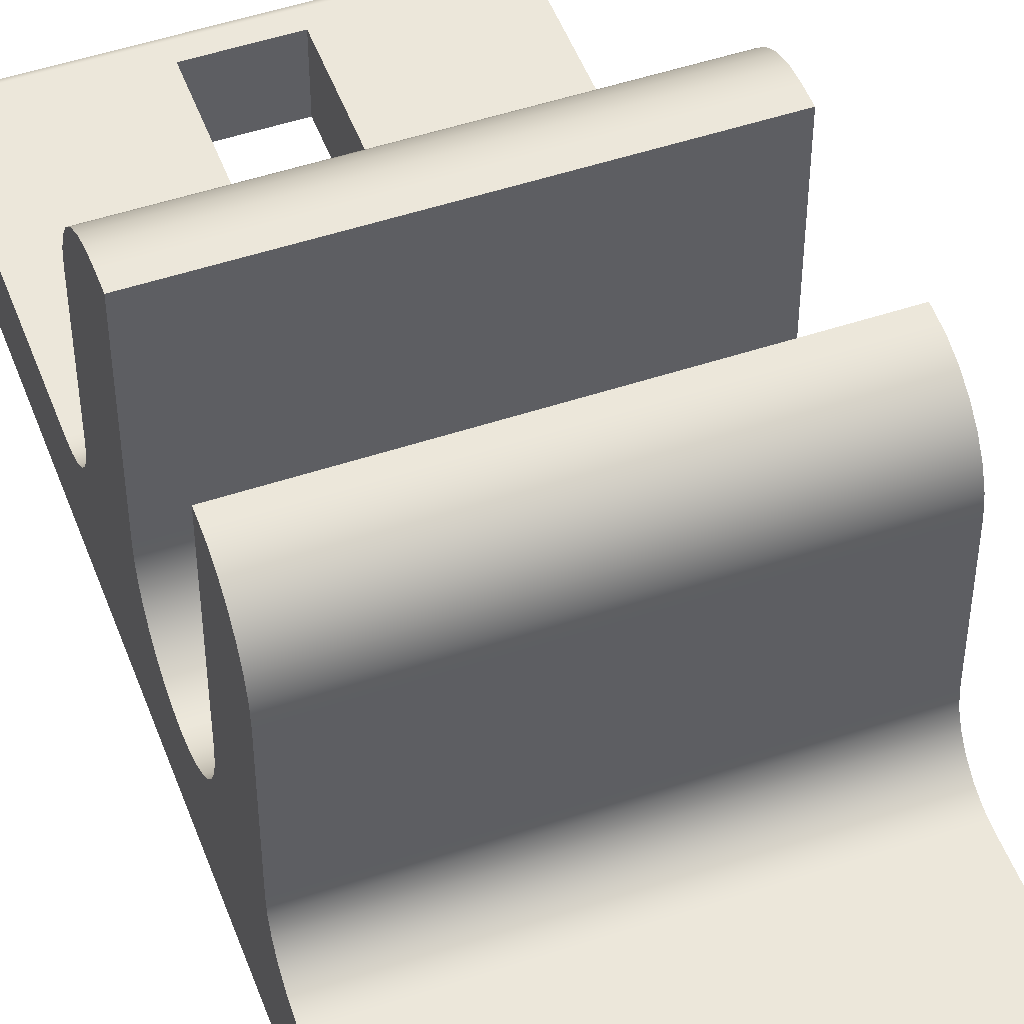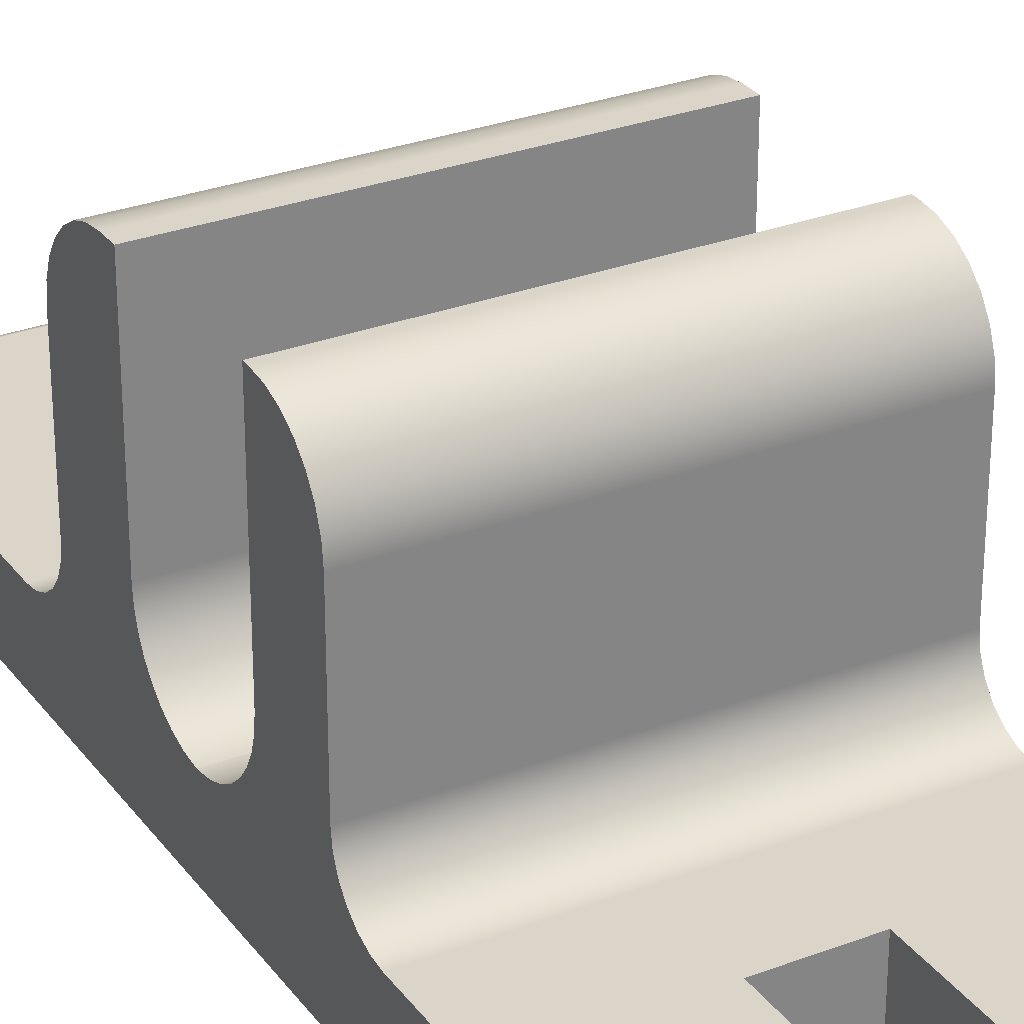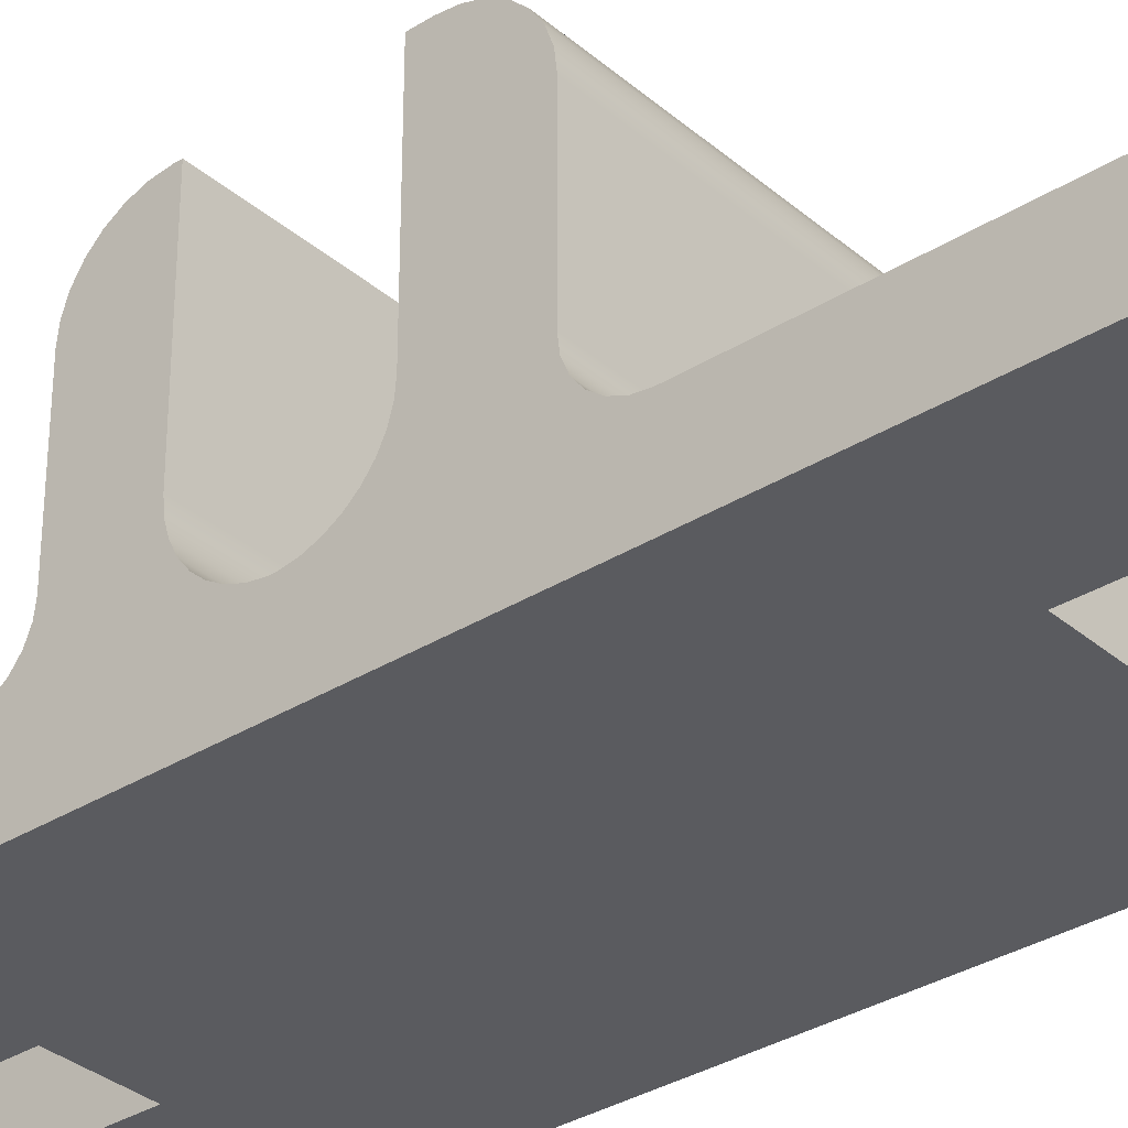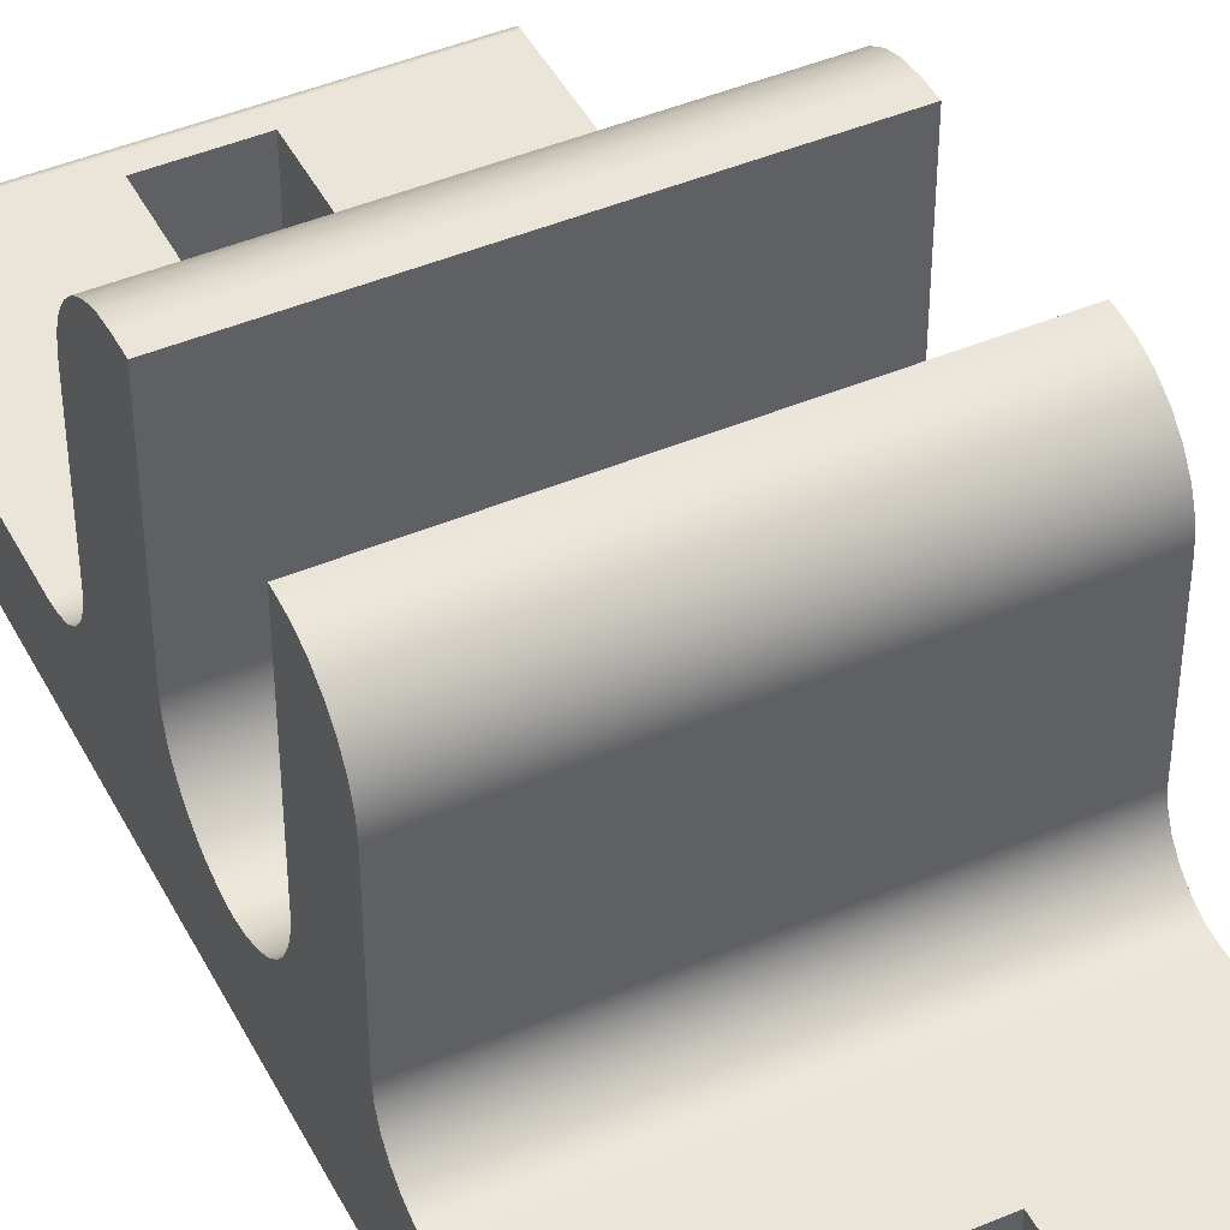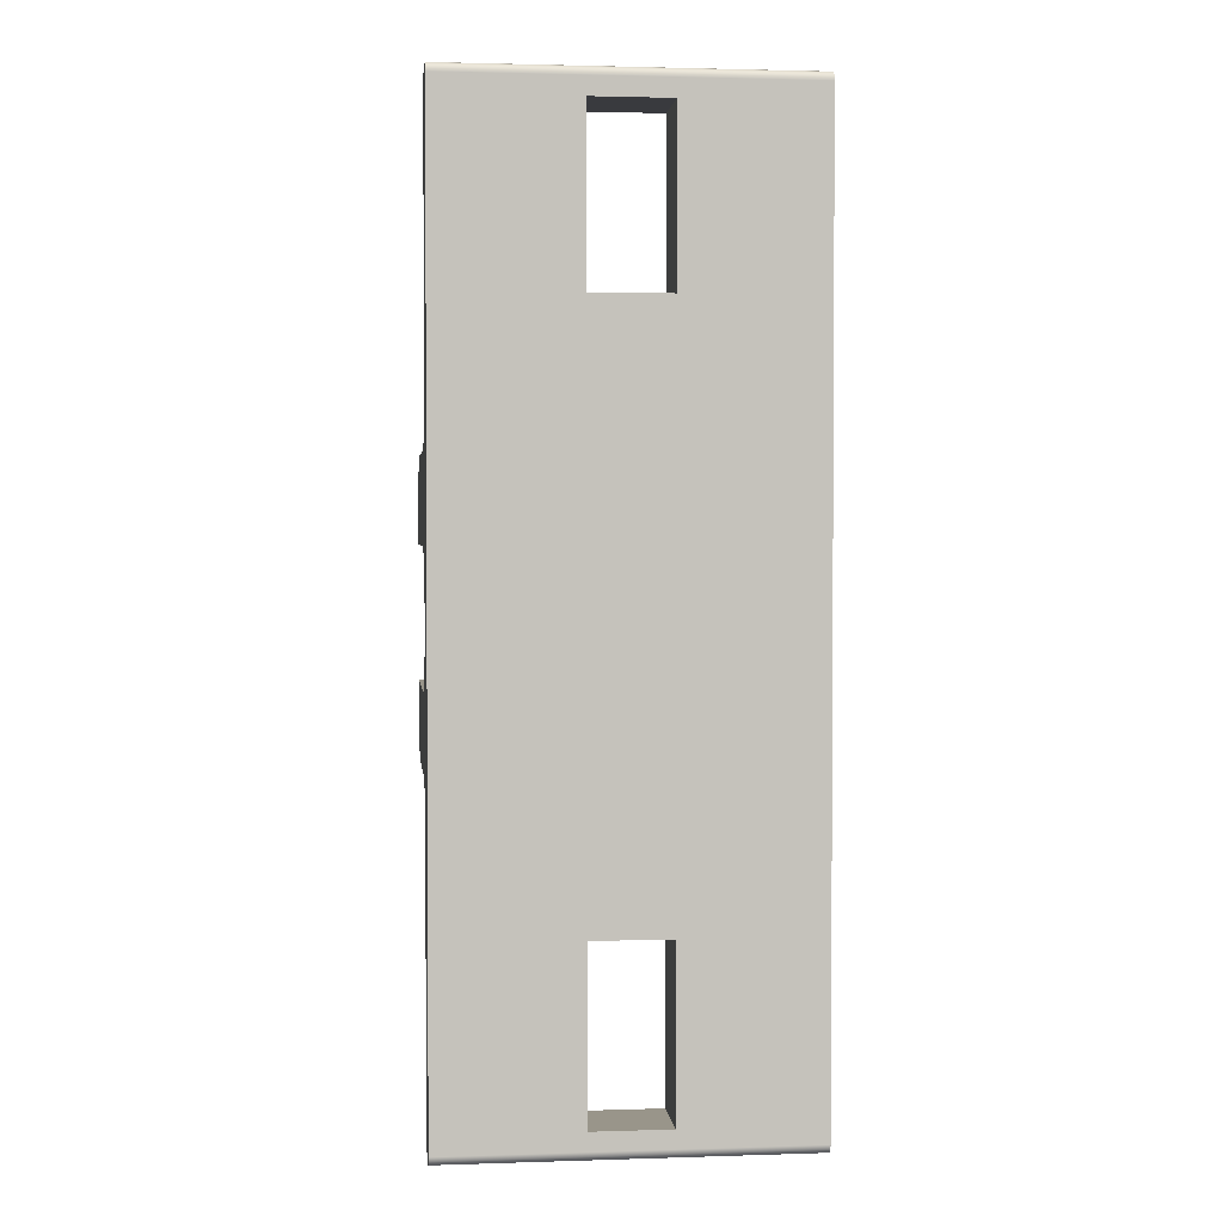
<metadata>
{"format":"obj","ext":"obj","renderer":"f3d","projection":"perspective","resolution":1024,"background":"white","views":[{"elev":50.3,"azim":159.9,"up":"+Y"},{"elev":29.2,"azim":150.7,"up":"+Y"},{"elev":-33.2,"azim":-49.3,"up":"+Y"},{"elev":45.0,"azim":153.9,"up":"+Y"},{"elev":2.1,"azim":-6.3,"up":"+Z"}]}
</metadata>
<code>
v 0.99 1.497 2.013
v 1.55 1.497 2.013
v 1.55 2 2.013
v 0.99 2 2.013
v 1.55 1.497 2.013
v 1.55 1.497 3.213
v 1.55 2 3.213
v 1.55 2 2.013
v 1.55 1.497 -3.213
v 1.55 1.497 -2.013
v 1.55 2 -2.013
v 1.55 2 -3.213
v 0.99 1.497 -3.213
v 1.55 1.497 -3.213
v 1.55 2 -3.213
v 0.99 2 -3.213
v 1.55 1.497 -2.013
v 0.99 1.497 -2.013
v 0.99 2 -2.013
v 1.55 2 -2.013
v 0.99 1.497 3.213
v 0.99 1.497 2.013
v 0.99 2 2.013
v 0.99 2 3.213
v 0.99 1.497 -2.013
v 0.99 1.497 -3.213
v 0.99 2 -3.213
v 0.99 2 -2.013
v 1.55 1.497 3.213
v 0.99 1.497 3.213
v 0.99 2 3.213
v 1.55 2 3.213
v 0 3.3 -1.066
v 0 3.411 -1.053
v 0 3.517 -1.016
v 0 3.612 -0.9569
v 0 3.691 -0.8777
v 0 3.75 -0.7829
v 0 3.787 -0.6772
v 0 3.8 -0.5659
v 2.54 3.8 -0.5659
v 2.54 3.787 -0.6772
v 2.54 3.75 -0.7829
v 2.54 3.691 -0.8777
v 2.54 3.612 -0.9569
v 2.54 3.517 -1.016
v 2.54 3.411 -1.053
v 2.54 3.3 -1.066
v 0 2.359 -1.066
v 0 3.3 -1.066
v 2.54 3.3 -1.066
v 2.54 2.359 -1.066
v 1.55 2 2.013
v 1.55 2 3.213
v 0.99 2 3.213
v 0.99 2 2.013
v 0 2 1.425
v 0 2 3.341
v 2.54 2 3.341
v 2.54 2 1.425
v 0 2.359 1.066
v 0 2.266 1.078
v 0 2.179 1.114
v 0 2.105 1.171
v 0 2.048 1.245
v 0 2.012 1.332
v 0 2 1.425
v 2.54 2 1.425
v 2.54 2.012 1.332
v 2.54 2.048 1.245
v 2.54 2.105 1.171
v 2.54 2.179 1.114
v 2.54 2.266 1.078
v 2.54 2.359 1.066
v 0 2 3.341
v 0 1.99 3.377
v 0 1.964 3.404
v 0 1.928 3.413
v 2.54 1.928 3.413
v 2.54 1.964 3.404
v 2.54 1.99 3.377
v 2.54 2 3.341
v 0 1.928 3.413
v 0 1.569 3.413
v 2.54 1.569 3.413
v 2.54 1.928 3.413
v 0 3.3 1.066
v 0 2.359 1.066
v 2.54 2.359 1.066
v 2.54 3.3 1.066
v 0 1.569 3.413
v 0 1.533 3.404
v 0 1.507 3.377
v 0 1.497 3.341
v 2.54 1.497 3.341
v 2.54 1.507 3.377
v 2.54 1.533 3.404
v 2.54 1.569 3.413
v 0 3.8 0.5659
v 0 3.787 0.6772
v 0 3.75 0.7829
v 0 3.691 0.8777
v 0 3.612 0.9569
v 0 3.517 1.016
v 0 3.411 1.053
v 0 3.3 1.066
v 2.54 3.3 1.066
v 2.54 3.411 1.053
v 2.54 3.517 1.016
v 2.54 3.612 0.9569
v 2.54 3.691 0.8777
v 2.54 3.75 0.7829
v 2.54 3.787 0.6772
v 2.54 3.8 0.5659
v 1.55 1.497 -2.013
v 1.55 1.497 -3.213
v 0.99 1.497 -3.213
v 0.99 1.497 -2.013
v 1.55 1.497 3.213
v 1.55 1.497 2.013
v 0.99 1.497 2.013
v 0.99 1.497 3.213
v 0 1.497 3.341
v 0 1.497 -3.341
v 2.54 1.497 -3.341
v 2.54 1.497 3.341
v 0 3.8 0.443
v 0 3.8 0.5659
v 2.54 3.8 0.5659
v 2.54 3.8 0.443
v 0 2.5 0.443
v 0 3.8 0.443
v 2.54 3.8 0.443
v 2.54 2.5 0.443
v 0 1.928 -3.413
v 0 1.964 -3.404
v 0 1.99 -3.377
v 0 2 -3.341
v 2.54 2 -3.341
v 2.54 1.99 -3.377
v 2.54 1.964 -3.404
v 2.54 1.928 -3.413
v 0 1.497 -3.341
v 0 1.507 -3.377
v 0 1.533 -3.404
v 0 1.569 -3.413
v 2.54 1.569 -3.413
v 2.54 1.533 -3.404
v 2.54 1.507 -3.377
v 2.54 1.497 -3.341
v 0 2 -0.02396
v 0 2 -0.02947
v 0 2 -0.03497
v 0 2 -0.04047
v 2.54 2 -0.04047
v 2.54 2 -0.03497
v 2.54 2 -0.02947
v 2.54 2 -0.02396
v 2.54 2 -0.05698
v 2.54 2 -0.02396
v 2.54 2 -0.02947
v 2.54 2 -0.03497
v 2.54 2 -0.04047
v 2.54 2.001 -0.02403
v 2.54 2.016 0.06868
v 2.54 2.048 0.157
v 2.54 2.096 0.2377
v 2.54 2.158 0.308
v 2.54 2.233 0.3655
v 2.54 2.316 0.4081
v 2.54 2.407 0.4342
v 2.54 2.5 0.443
v 2.54 3.8 0.443
v 2.54 3.8 0.5659
v 2.54 3.787 0.6772
v 2.54 3.75 0.7829
v 2.54 3.691 0.8777
v 2.54 3.612 0.9569
v 2.54 3.517 1.016
v 2.54 3.411 1.053
v 2.54 3.3 1.066
v 2.54 2.359 1.066
v 2.54 2.266 1.078
v 2.54 2.179 1.114
v 2.54 2.105 1.171
v 2.54 2.048 1.245
v 2.54 2.012 1.332
v 2.54 2 1.425
v 2.54 2 3.341
v 2.54 1.99 3.377
v 2.54 1.964 3.404
v 2.54 1.928 3.413
v 2.54 1.569 3.413
v 2.54 1.533 3.404
v 2.54 1.507 3.377
v 2.54 1.497 3.341
v 2.54 1.497 -3.341
v 2.54 1.507 -3.377
v 2.54 1.533 -3.404
v 2.54 1.569 -3.413
v 2.54 1.928 -3.413
v 2.54 1.964 -3.404
v 2.54 1.99 -3.377
v 2.54 2 -3.341
v 2.54 2 -1.425
v 2.54 2.012 -1.332
v 2.54 2.048 -1.245
v 2.54 2.105 -1.171
v 2.54 2.179 -1.114
v 2.54 2.266 -1.078
v 2.54 2.359 -1.066
v 2.54 3.3 -1.066
v 2.54 3.411 -1.053
v 2.54 3.517 -1.016
v 2.54 3.612 -0.9569
v 2.54 3.691 -0.8777
v 2.54 3.75 -0.7829
v 2.54 3.787 -0.6772
v 2.54 3.8 -0.5659
v 2.54 3.8 -0.524
v 2.54 2.5 -0.524
v 2.54 2.407 -0.5151
v 2.54 2.316 -0.489
v 2.54 2.233 -0.4464
v 2.54 2.158 -0.389
v 2.54 2.096 -0.3186
v 2.54 2.048 -0.2379
v 2.54 2.016 -0.1496
v 2.54 2.001 -0.05691
v 2.54 2 -0.04047
v 2.54 2 -0.04597
v 2.54 2 -0.05148
v 0 2 -0.04047
v 0 2.001 -0.02403
v 0 2.016 0.06868
v 0 2.048 0.157
v 0 2.096 0.2377
v 0 2.158 0.308
v 0 2.233 0.3655
v 0 2.316 0.4081
v 0 2.407 0.4342
v 0 2.5 0.443
v 2.54 2.5 0.443
v 2.54 2.407 0.4342
v 2.54 2.316 0.4081
v 2.54 2.233 0.3655
v 2.54 2.158 0.308
v 2.54 2.096 0.2377
v 2.54 2.048 0.157
v 2.54 2.016 0.06868
v 2.54 2.001 -0.02403
v 2.54 2 -0.04047
v 0 2 -1.425
v 0 2.012 -1.332
v 0 2.048 -1.245
v 0 2.105 -1.171
v 0 2.179 -1.114
v 0 2.266 -1.078
v 0 2.359 -1.066
v 2.54 2.359 -1.066
v 2.54 2.266 -1.078
v 2.54 2.179 -1.114
v 2.54 2.105 -1.171
v 2.54 2.048 -1.245
v 2.54 2.012 -1.332
v 2.54 2 -1.425
v 0 3.8 -0.5659
v 0 3.8 -0.524
v 2.54 3.8 -0.524
v 2.54 3.8 -0.5659
v 0 2 -0.02396
v 0 2 -0.05698
v 0 2 -0.05148
v 0 2 -0.04597
v 0 2 -0.04047
v 0 2.001 -0.05691
v 0 2.016 -0.1496
v 0 2.048 -0.2379
v 0 2.096 -0.3186
v 0 2.158 -0.389
v 0 2.233 -0.4464
v 0 2.316 -0.489
v 0 2.407 -0.5151
v 0 2.5 -0.524
v 0 3.8 -0.524
v 0 3.8 -0.5659
v 0 3.787 -0.6772
v 0 3.75 -0.7829
v 0 3.691 -0.8777
v 0 3.612 -0.9569
v 0 3.517 -1.016
v 0 3.411 -1.053
v 0 3.3 -1.066
v 0 2.359 -1.066
v 0 2.266 -1.078
v 0 2.179 -1.114
v 0 2.105 -1.171
v 0 2.048 -1.245
v 0 2.012 -1.332
v 0 2 -1.425
v 0 2 -3.341
v 0 1.99 -3.377
v 0 1.964 -3.404
v 0 1.928 -3.413
v 0 1.569 -3.413
v 0 1.533 -3.404
v 0 1.507 -3.377
v 0 1.497 -3.341
v 0 1.497 3.341
v 0 1.507 3.377
v 0 1.533 3.404
v 0 1.569 3.413
v 0 1.928 3.413
v 0 1.964 3.404
v 0 1.99 3.377
v 0 2 3.341
v 0 2 1.425
v 0 2.012 1.332
v 0 2.048 1.245
v 0 2.105 1.171
v 0 2.179 1.114
v 0 2.266 1.078
v 0 2.359 1.066
v 0 3.3 1.066
v 0 3.411 1.053
v 0 3.517 1.016
v 0 3.612 0.9569
v 0 3.691 0.8777
v 0 3.75 0.7829
v 0 3.787 0.6772
v 0 3.8 0.5659
v 0 3.8 0.443
v 0 2.5 0.443
v 0 2.407 0.4342
v 0 2.316 0.4081
v 0 2.233 0.3655
v 0 2.158 0.308
v 0 2.096 0.2377
v 0 2.048 0.157
v 0 2.016 0.06868
v 0 2.001 -0.02403
v 0 2 -0.04047
v 0 2 -0.03497
v 0 2 -0.02947
v 0 1.569 -3.413
v 0 1.928 -3.413
v 2.54 1.928 -3.413
v 2.54 1.569 -3.413
v 1.55 2 -3.213
v 1.55 2 -2.013
v 0.99 2 -2.013
v 0.99 2 -3.213
v 0 2 -3.341
v 0 2 -1.425
v 2.54 2 -1.425
v 2.54 2 -3.341
v 0 2 -0.05698
v 0 2 -0.02396
v 2.54 2 -0.02396
v 2.54 2 -0.05698
v 0 2 -0.04047
v 0 2 -0.04597
v 0 2 -0.05148
v 0 2 -0.05698
v 2.54 2 -0.05698
v 2.54 2 -0.05148
v 2.54 2 -0.04597
v 2.54 2 -0.04047
v 0 2.5 -0.524
v 0 2.407 -0.5151
v 0 2.316 -0.489
v 0 2.233 -0.4464
v 0 2.158 -0.389
v 0 2.096 -0.3186
v 0 2.048 -0.2379
v 0 2.016 -0.1496
v 0 2.001 -0.05691
v 0 2 -0.04047
v 2.54 2 -0.04047
v 2.54 2.001 -0.05691
v 2.54 2.016 -0.1496
v 2.54 2.048 -0.2379
v 2.54 2.096 -0.3186
v 2.54 2.158 -0.389
v 2.54 2.233 -0.4464
v 2.54 2.316 -0.489
v 2.54 2.407 -0.5151
v 2.54 2.5 -0.524
v 0 3.8 -0.524
v 0 2.5 -0.524
v 2.54 2.5 -0.524
v 2.54 3.8 -0.524
f 1 2 4
f 4 2 3
f 5 6 8
f 8 6 7
f 9 10 12
f 12 10 11
f 13 14 16
f 16 14 15
f 17 18 20
f 20 18 19
f 21 22 24
f 24 22 23
f 25 26 28
f 28 26 27
f 29 30 32
f 32 30 31
f 48 33 47
f 47 33 34
f 47 34 46
f 46 34 35
f 46 35 45
f 45 35 36
f 45 36 44
f 44 36 37
f 44 37 43
f 43 37 38
f 43 38 42
f 42 38 39
f 42 39 41
f 41 39 40
f 49 50 52
f 52 50 51
f 54 59 53
f 53 59 60
f 53 60 57
f 59 54 58
f 58 54 55
f 58 55 56
f 58 56 57
f 57 56 53
f 74 61 73
f 73 61 62
f 73 62 72
f 72 62 63
f 72 63 71
f 71 63 64
f 71 64 70
f 70 64 65
f 70 65 69
f 69 65 66
f 69 66 68
f 68 66 67
f 82 75 81
f 81 75 76
f 81 76 80
f 80 76 77
f 80 77 79
f 79 77 78
f 83 84 86
f 86 84 85
f 87 88 90
f 90 88 89
f 98 91 97
f 97 91 92
f 97 92 96
f 96 92 93
f 96 93 95
f 95 93 94
f 114 99 113
f 113 99 100
f 113 100 112
f 112 100 101
f 112 101 111
f 111 101 102
f 111 102 110
f 110 102 103
f 110 103 109
f 109 103 104
f 109 104 108
f 108 104 105
f 108 105 107
f 107 105 106
f 116 125 115
f 115 125 126
f 115 126 120
f 120 126 119
f 119 126 123
f 119 123 122
f 122 123 121
f 121 123 124
f 121 124 118
f 118 124 117
f 117 124 116
f 116 124 125
f 121 118 120
f 120 118 115
f 127 128 130
f 130 128 129
f 131 132 134
f 134 132 133
f 142 135 141
f 141 135 136
f 141 136 140
f 140 136 137
f 140 137 139
f 139 137 138
f 150 143 149
f 149 143 144
f 149 144 148
f 148 144 145
f 148 145 147
f 147 145 146
f 158 151 157
f 157 151 152
f 157 152 156
f 156 152 153
f 156 153 155
f 155 153 154
f 160 197 159
f 159 197 205
f 159 205 206
f 161 164 160
f 160 164 165
f 160 165 187
f 187 165 166
f 187 166 186
f 186 166 167
f 186 167 185
f 185 167 168
f 185 168 184
f 184 168 169
f 184 169 183
f 183 169 170
f 183 170 182
f 182 170 171
f 182 171 172
f 161 162 164
f 164 162 163
f 182 172 181
f 181 172 173
f 181 173 180
f 180 173 179
f 179 173 178
f 178 173 177
f 177 173 176
f 176 173 174
f 176 174 175
f 187 188 160
f 160 188 196
f 160 196 197
f 189 192 188
f 188 192 193
f 188 193 196
f 196 193 194
f 196 194 195
f 190 191 189
f 189 191 192
f 198 199 197
f 197 199 200
f 197 200 205
f 205 200 201
f 205 201 204
f 204 201 202
f 204 202 203
f 207 227 206
f 206 227 228
f 206 228 159
f 159 228 229
f 159 229 232
f 232 229 231
f 231 229 230
f 227 207 226
f 226 207 208
f 226 208 225
f 225 208 209
f 225 209 224
f 224 209 210
f 224 210 223
f 223 210 211
f 223 211 222
f 222 211 221
f 221 211 212
f 221 212 220
f 220 212 213
f 220 213 214
f 214 215 220
f 220 215 216
f 220 216 217
f 218 219 217
f 217 219 220
f 252 233 251
f 251 233 234
f 251 234 250
f 250 234 235
f 250 235 249
f 249 235 236
f 249 236 237
f 249 237 248
f 248 237 238
f 248 238 247
f 247 238 239
f 247 239 246
f 246 239 240
f 246 240 245
f 245 240 241
f 245 241 244
f 244 241 243
f 243 241 242
f 266 253 265
f 265 253 254
f 265 254 264
f 264 254 255
f 264 255 263
f 263 255 256
f 263 256 262
f 262 256 257
f 262 257 261
f 261 257 258
f 261 258 260
f 260 258 259
f 267 268 270
f 270 268 269
f 272 308 271
f 271 308 309
f 271 309 317
f 317 309 312
f 317 312 313
f 273 276 272
f 272 276 277
f 272 277 299
f 299 277 278
f 299 278 298
f 298 278 279
f 298 279 297
f 297 279 280
f 297 280 296
f 296 280 281
f 296 281 295
f 295 281 282
f 295 282 294
f 294 282 283
f 294 283 284
f 273 274 276
f 276 274 275
f 294 284 293
f 293 284 285
f 293 285 292
f 292 285 291
f 291 285 290
f 290 285 289
f 289 285 288
f 288 285 286
f 288 286 287
f 299 300 272
f 272 300 308
f 301 304 300
f 300 304 305
f 300 305 308
f 308 305 306
f 308 306 307
f 302 303 301
f 301 303 304
f 310 311 309
f 309 311 312
f 317 313 316
f 316 313 314
f 316 314 315
f 317 318 271
f 271 318 340
f 271 340 341
f 340 318 339
f 339 318 319
f 339 319 338
f 338 319 320
f 338 320 337
f 337 320 321
f 337 321 336
f 336 321 322
f 336 322 335
f 335 322 323
f 335 323 334
f 334 323 333
f 333 323 324
f 333 324 332
f 332 324 325
f 332 325 326
f 326 327 332
f 332 327 328
f 332 328 329
f 330 331 329
f 329 331 332
f 342 343 341
f 341 343 344
f 341 344 271
f 345 346 348
f 348 346 347
f 350 356 349
f 349 356 353
f 349 353 352
f 352 353 351
f 351 353 354
f 351 354 350
f 350 354 355
f 350 355 356
f 357 358 360
f 360 358 359
f 368 361 367
f 367 361 362
f 367 362 366
f 366 362 363
f 366 363 365
f 365 363 364
f 388 369 387
f 387 369 370
f 387 370 371
f 387 371 386
f 386 371 372
f 386 372 385
f 385 372 373
f 385 373 384
f 384 373 374
f 384 374 383
f 383 374 375
f 383 375 382
f 382 375 381
f 381 375 376
f 381 376 380
f 380 376 377
f 380 377 379
f 379 377 378
f 389 390 392
f 392 390 391

</code>
